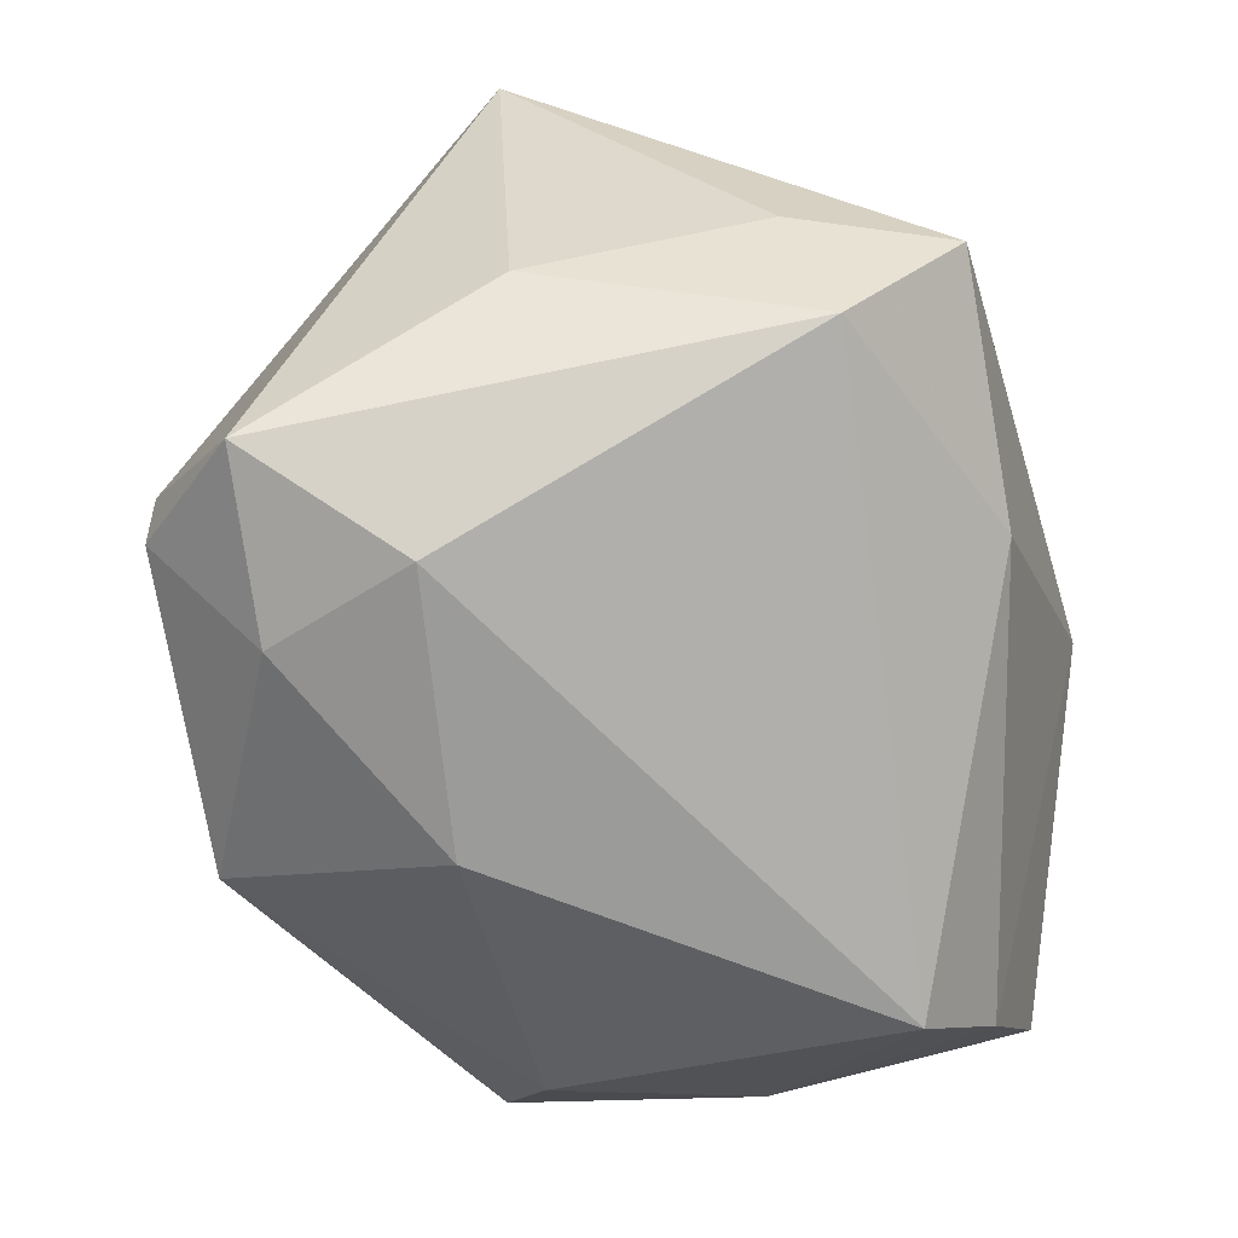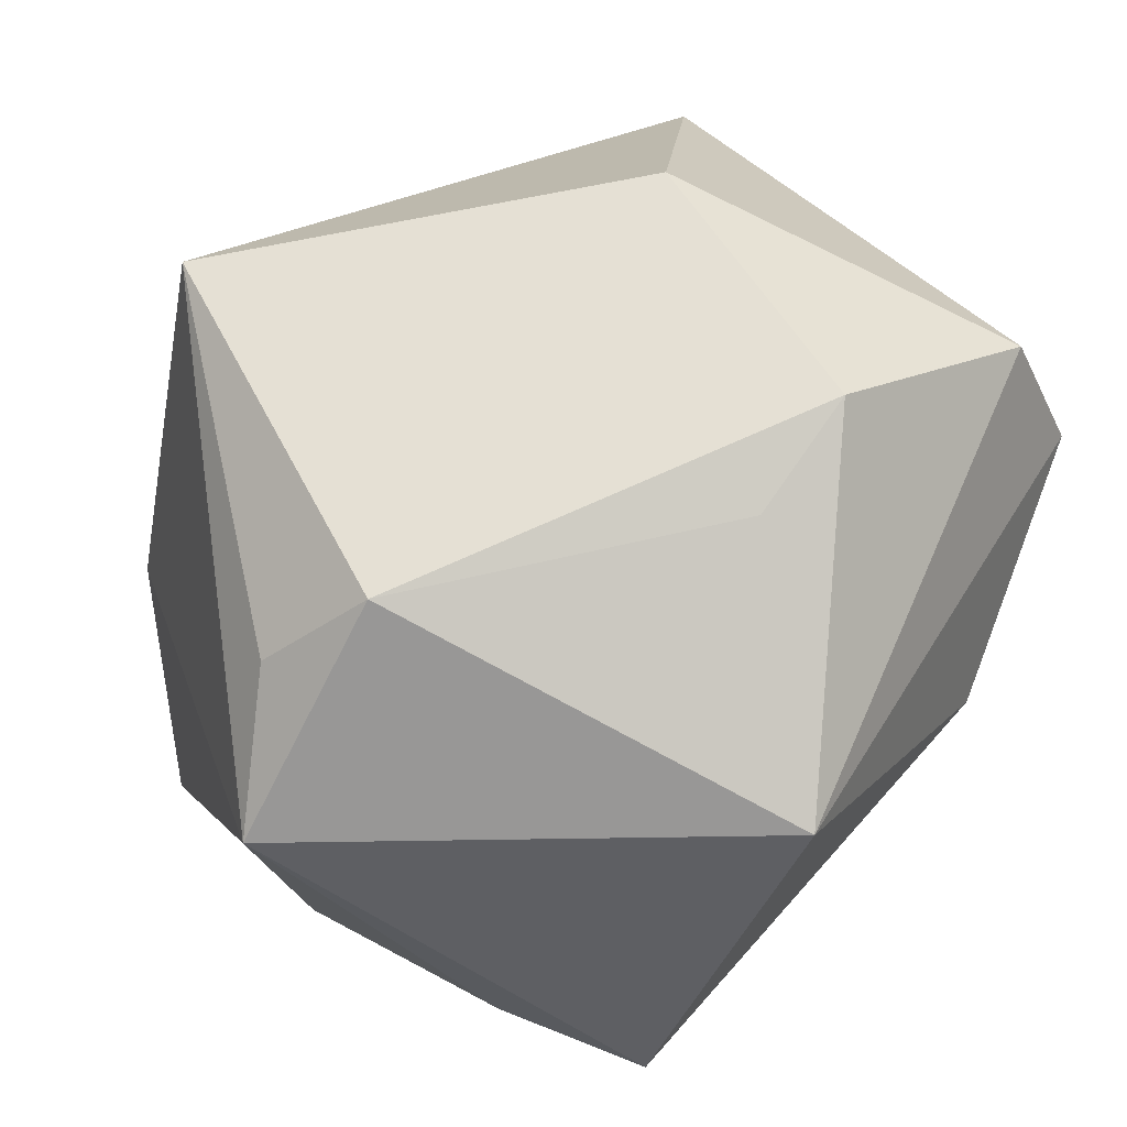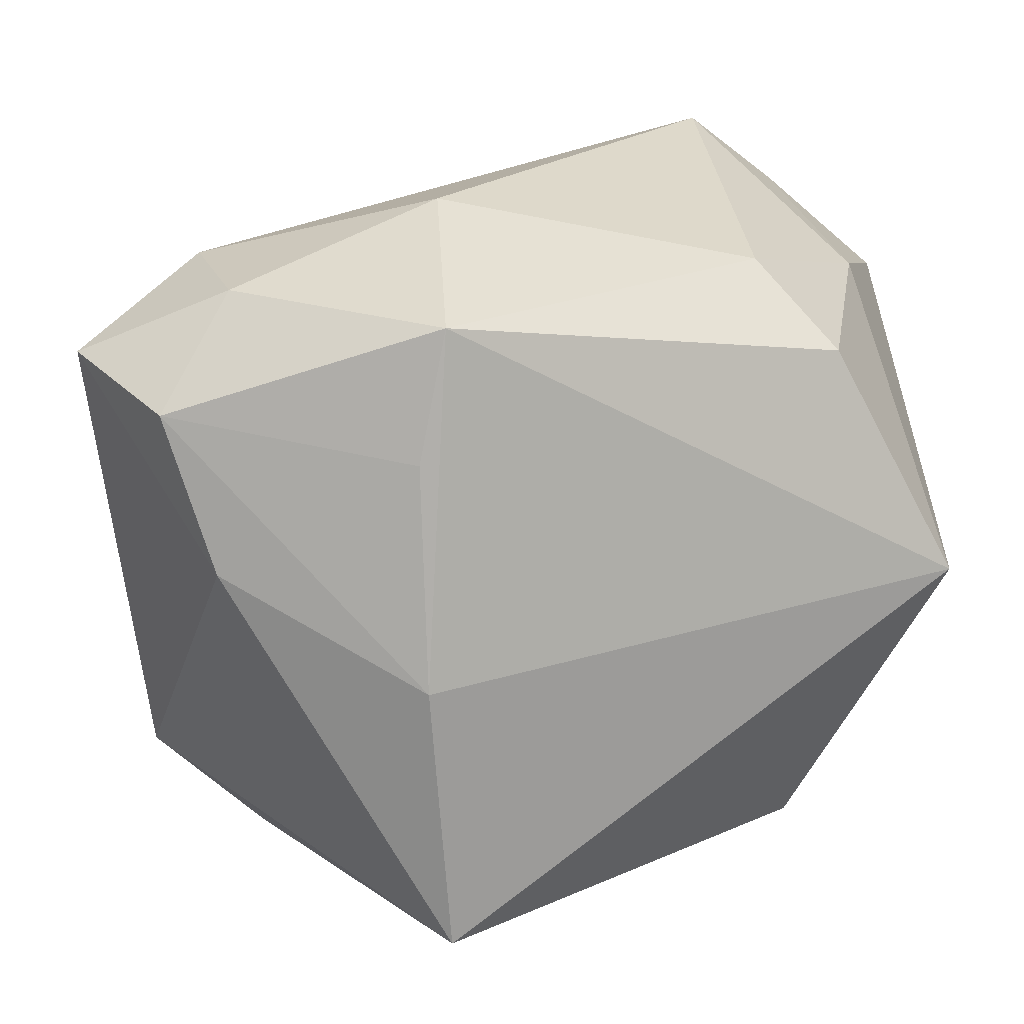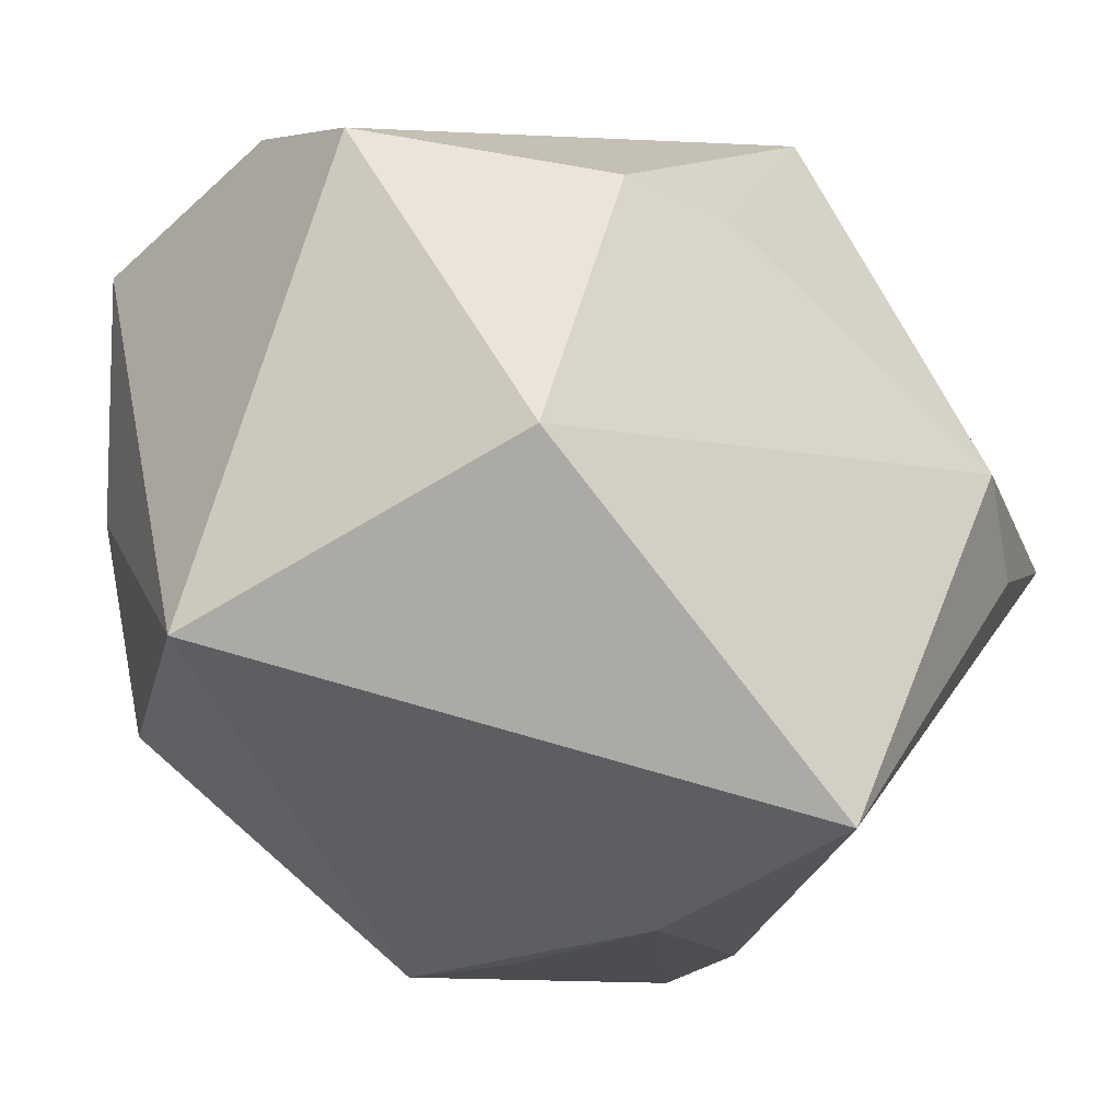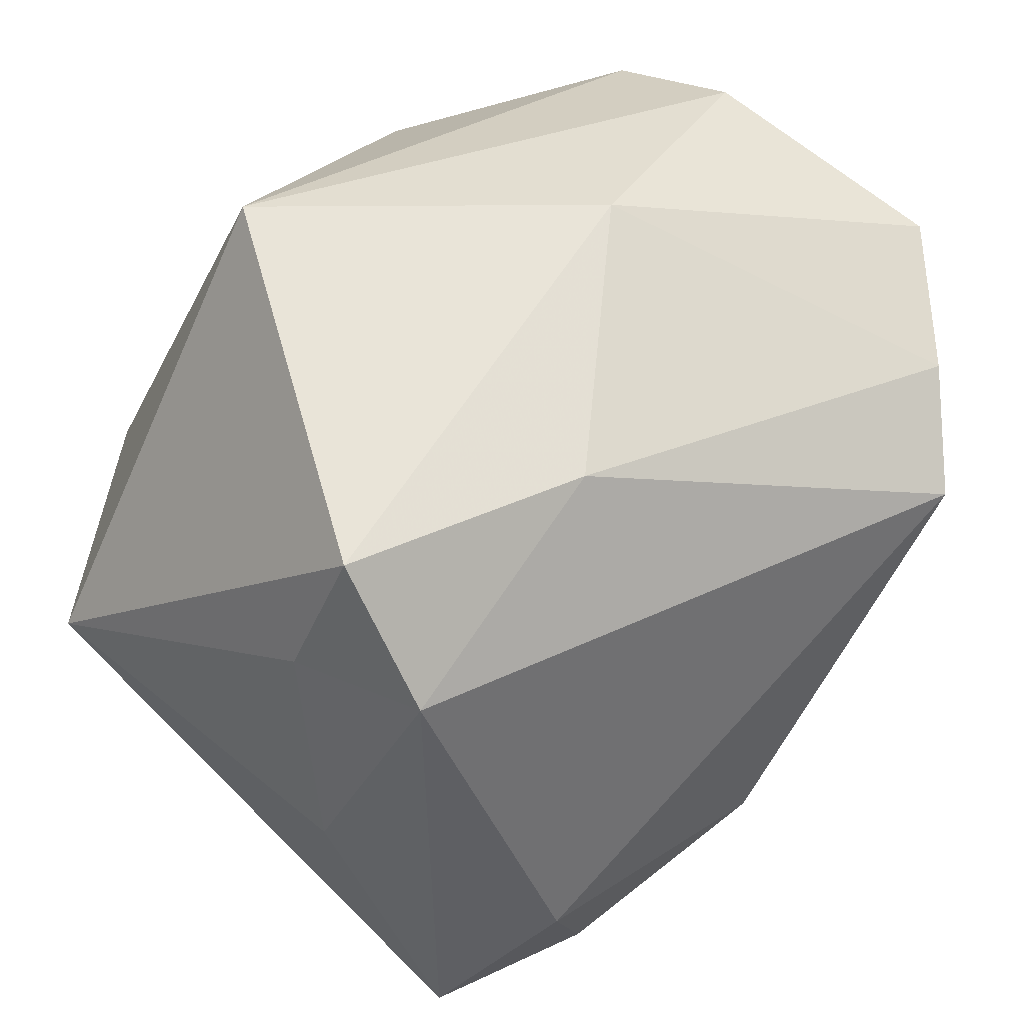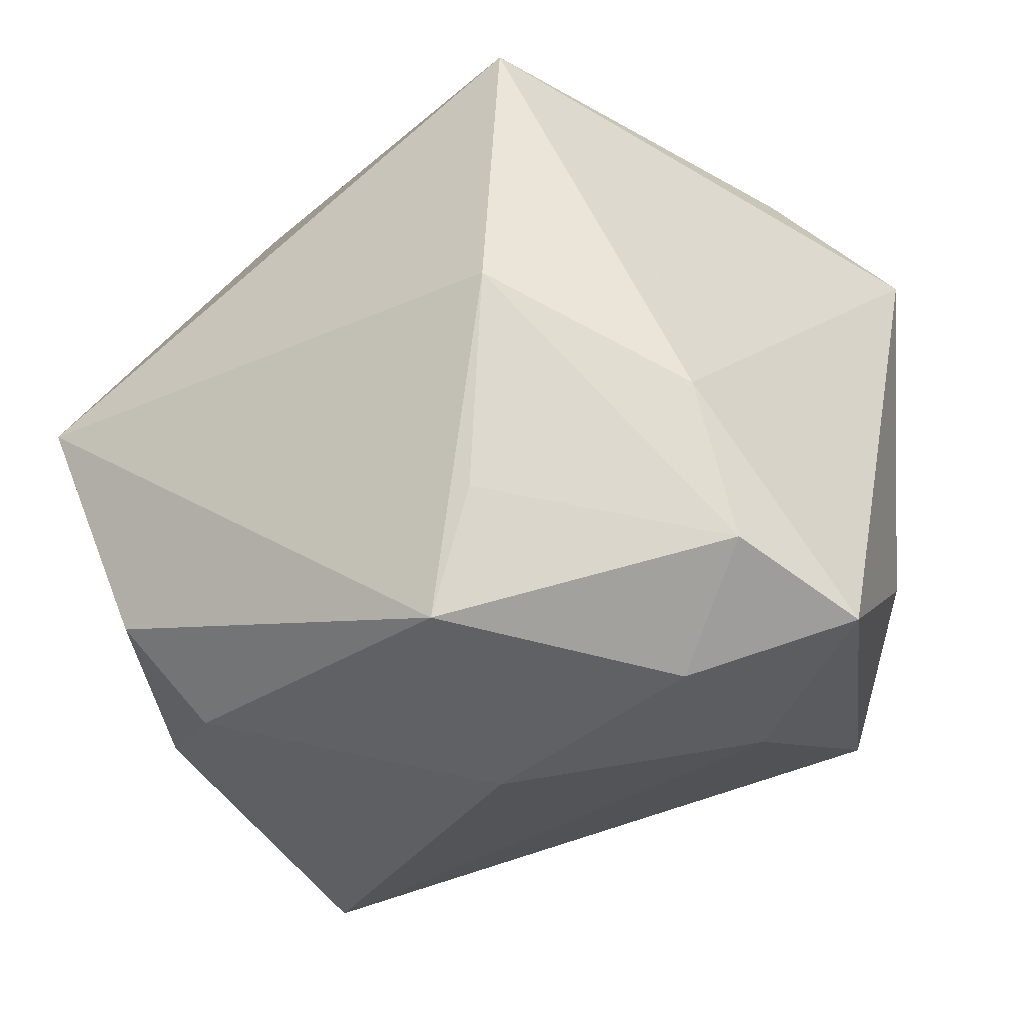
<metadata>
{"format":"obj","ext":"obj","renderer":"f3d","projection":"perspective","resolution":1024,"background":"white","views":[{"elev":-60.9,"azim":107.0,"up":"+Z"},{"elev":71.5,"azim":132.8,"up":"+Z"},{"elev":-70.7,"azim":-172.7,"up":"+Y"},{"elev":-29.8,"azim":-34.6,"up":"+Y"},{"elev":60.3,"azim":135.3,"up":"+Y"},{"elev":-30.0,"azim":16.4,"up":"+Z"}]}
</metadata>
<code>
v 0.01186 -0.0451 0.0354
v 0.03243 -0.01016 -0.04002
v 0.03525 0.04349 -0.01058
v 0.007811 -0.0424 -0.02085
v 0.01017 -0.04596 0.004214
v 0.0419 0.02721 -0.008323
v -0.04446 0.00109 -0.02608
v 0.008477 0.04043 -0.0194
v 0.03735 0.03111 -0.02367
v 0.02682 -0.002734 0.04372
v -0.006419 0.01906 0.04112
v -0.02893 -0.01384 0.03886
v 0.0459 -0.02386 -0.03343
v 0.02726 -0.02663 -0.03895
v 0.03565 -0.03622 -0.02822
v 0.05073 0.001131 0.02573
v -0.04982 -0.02814 0.003779
v -0.04982 0.02881 -0.0187
v -0.04626 0.03195 0.01
v 0.00344 -0.01589 -0.04403
v -0.0377 0.02639 -0.03246
v 0.04727 0.00253 -0.01663
v -0.02115 0.01714 0.04296
v 0.003051 -0.04041 -0.03516
v 0.03708 -0.008587 0.03448
v -0.03175 -0.01878 -0.03313
v -0.04473 0.02402 0.02566
v -0.02827 0.02049 -0.04268
v -0.01767 0.04349 0.002213
v 0.01209 0.04349 0.03128
v 0.032 -0.03925 -0.01012
v -0.03959 -0.02572 -0.02311
f 26 20 24
f 12 17 1
f 5 17 24
f 1 17 5
f 10 16 30
f 10 12 1
f 31 15 13
f 13 16 31
f 31 16 1
f 1 5 31
f 31 5 15
f 24 20 14
f 14 15 24
f 13 15 14
f 30 16 3
f 3 29 30
f 20 26 28
f 7 17 18
f 7 28 26
f 18 17 19
f 19 29 18
f 30 29 19
f 24 15 4
f 4 5 24
f 15 5 4
f 1 16 25
f 25 10 1
f 16 10 25
f 11 10 30
f 22 16 13
f 29 3 8
f 20 28 2
f 13 14 2
f 2 14 20
f 17 7 32
f 32 7 26
f 24 17 32
f 32 26 24
f 17 12 27
f 27 19 17
f 30 19 27
f 6 3 16
f 16 22 6
f 18 29 21
f 29 8 21
f 21 8 28
f 21 7 18
f 28 7 21
f 9 2 28
f 9 8 3
f 28 8 9
f 13 2 9
f 9 22 13
f 3 6 9
f 9 6 22
f 23 27 12
f 12 10 23
f 10 11 23
f 23 11 30
f 30 27 23

</code>
